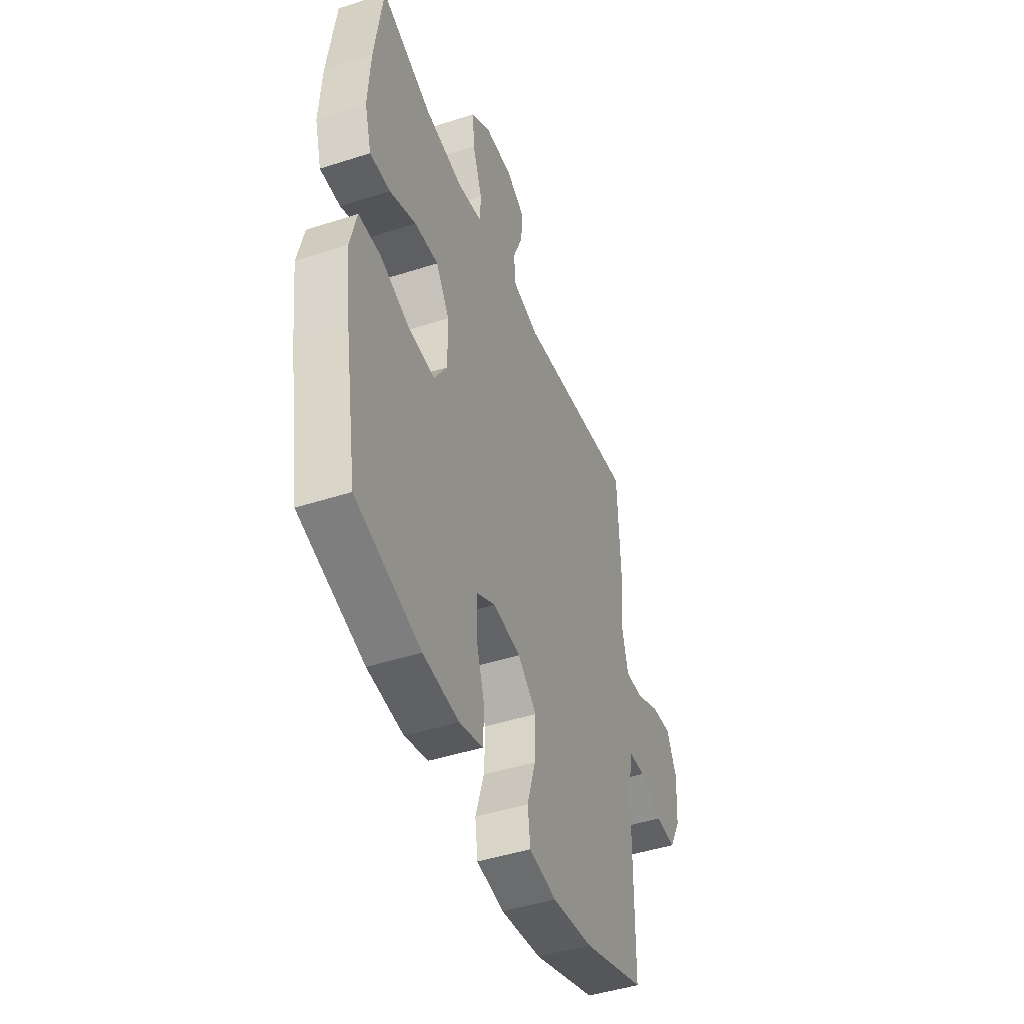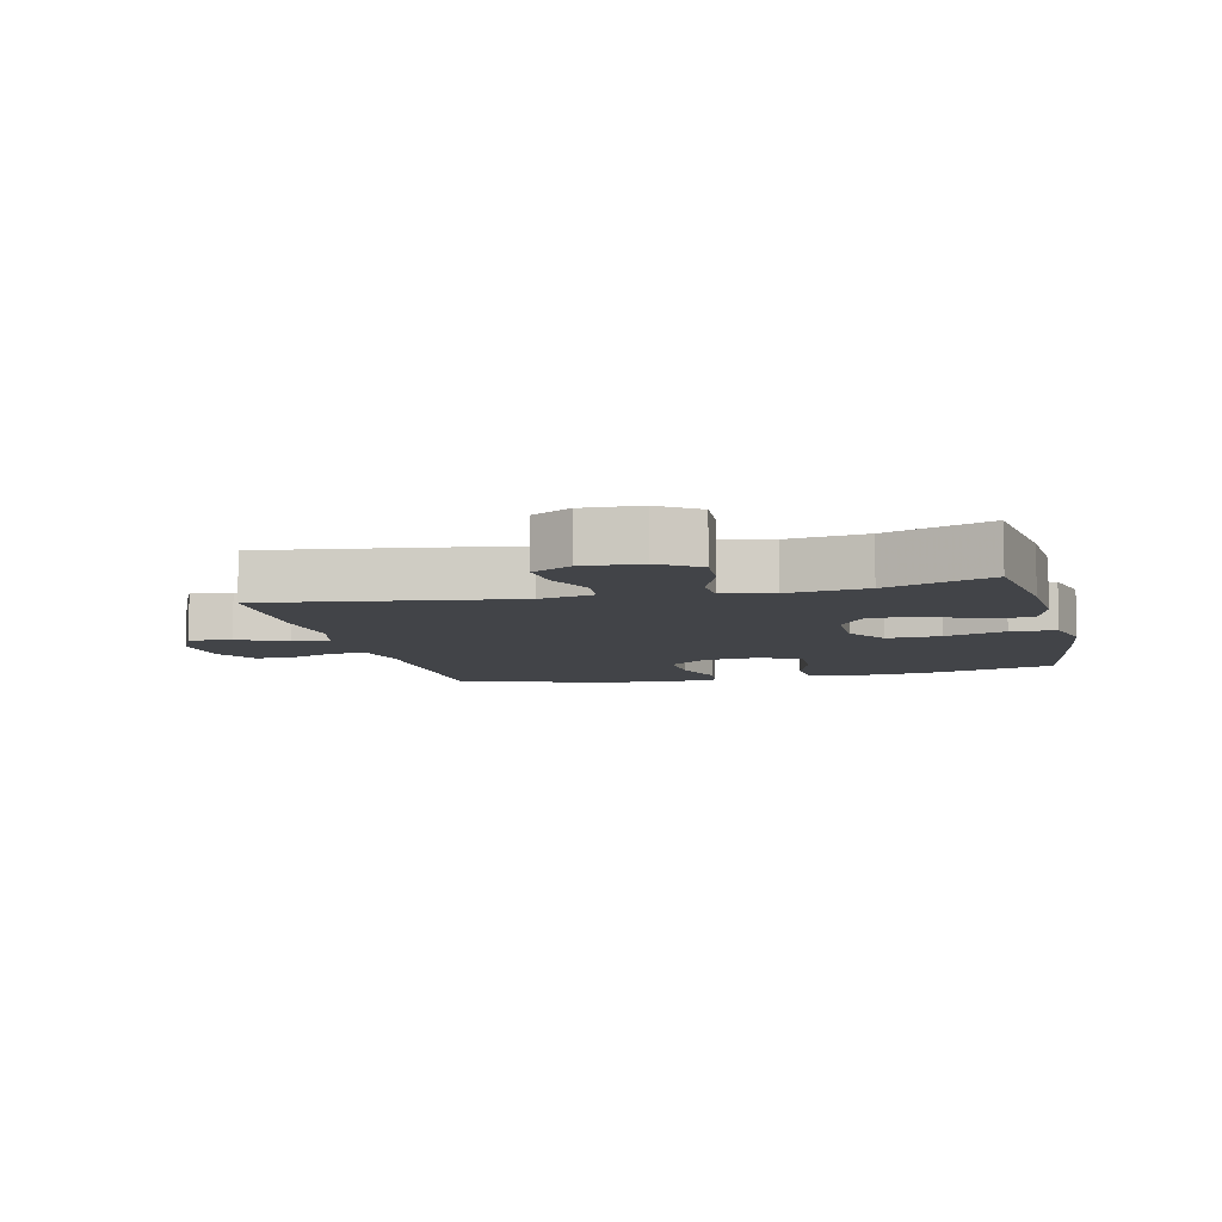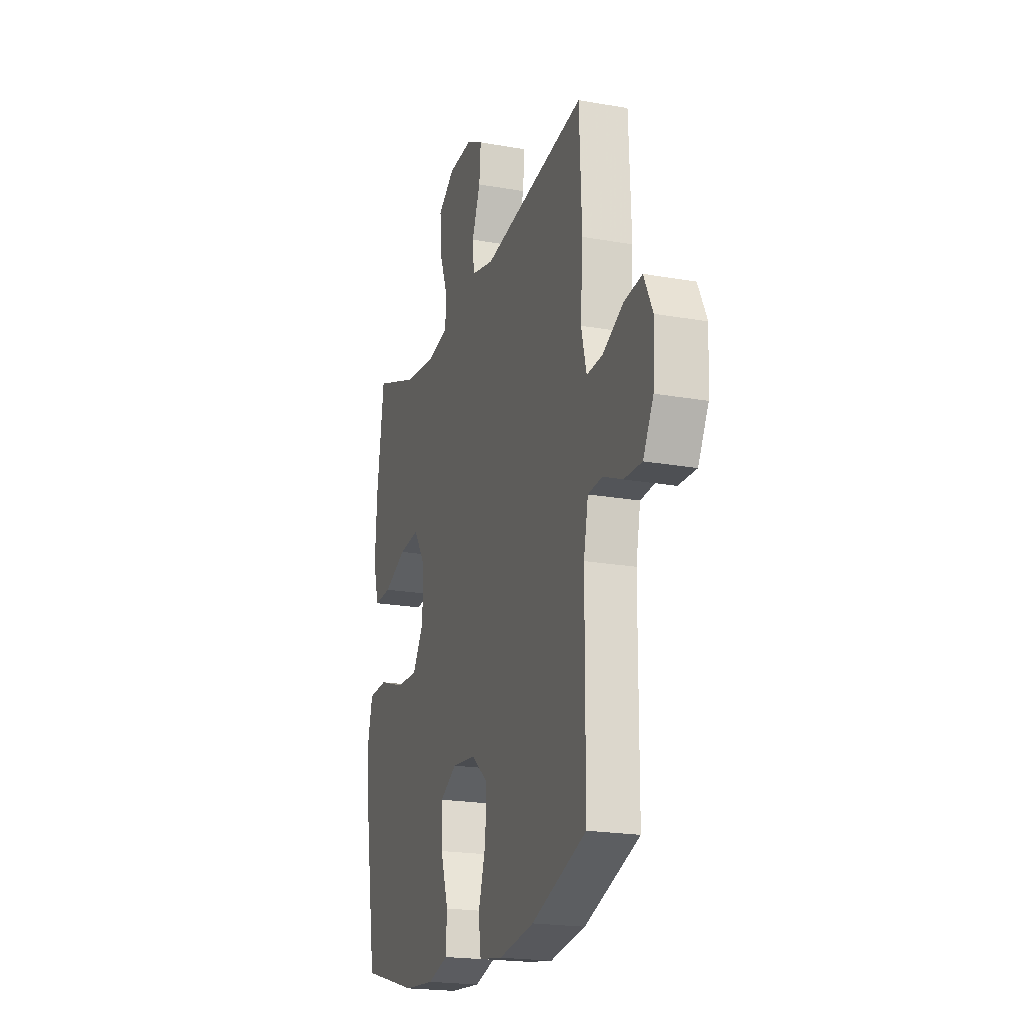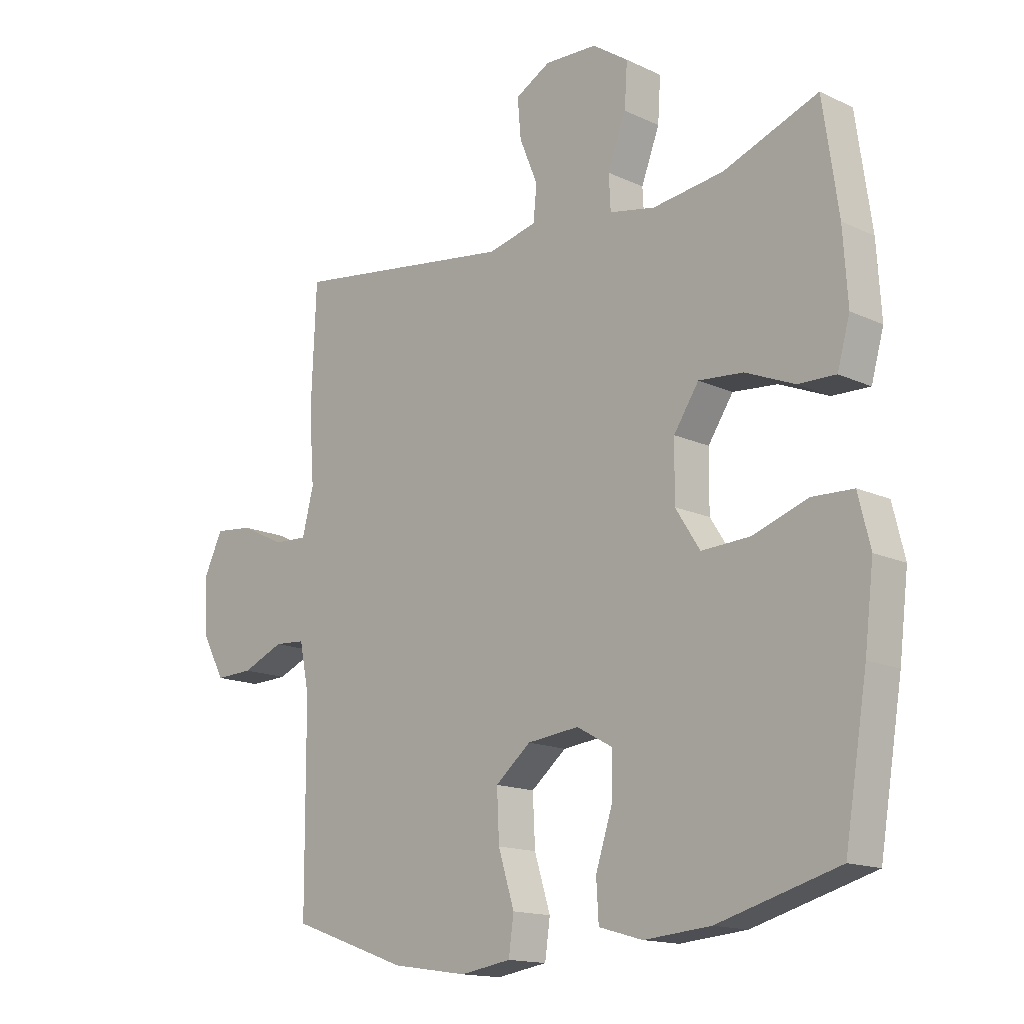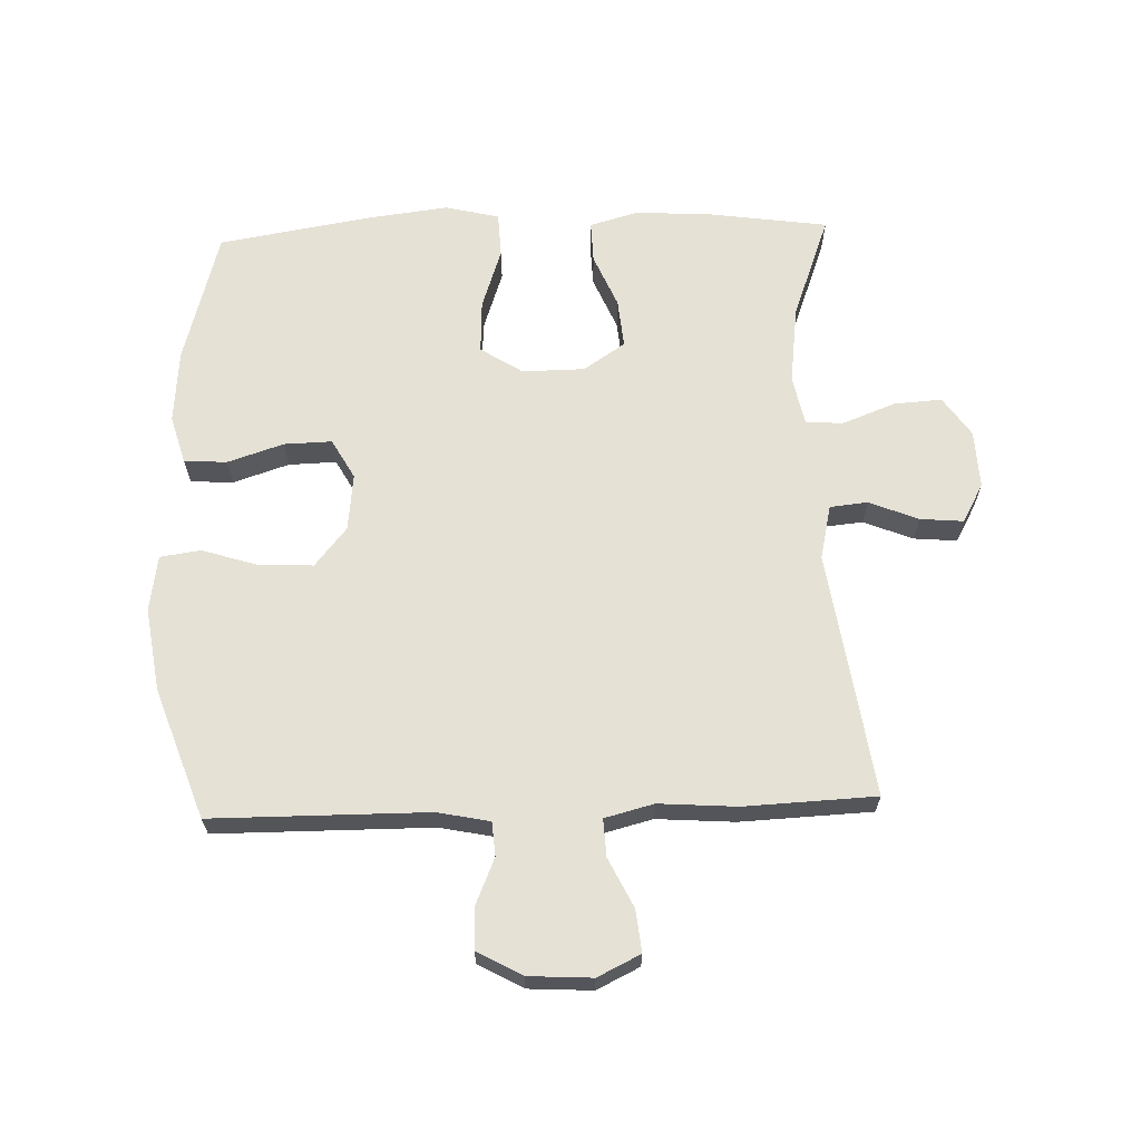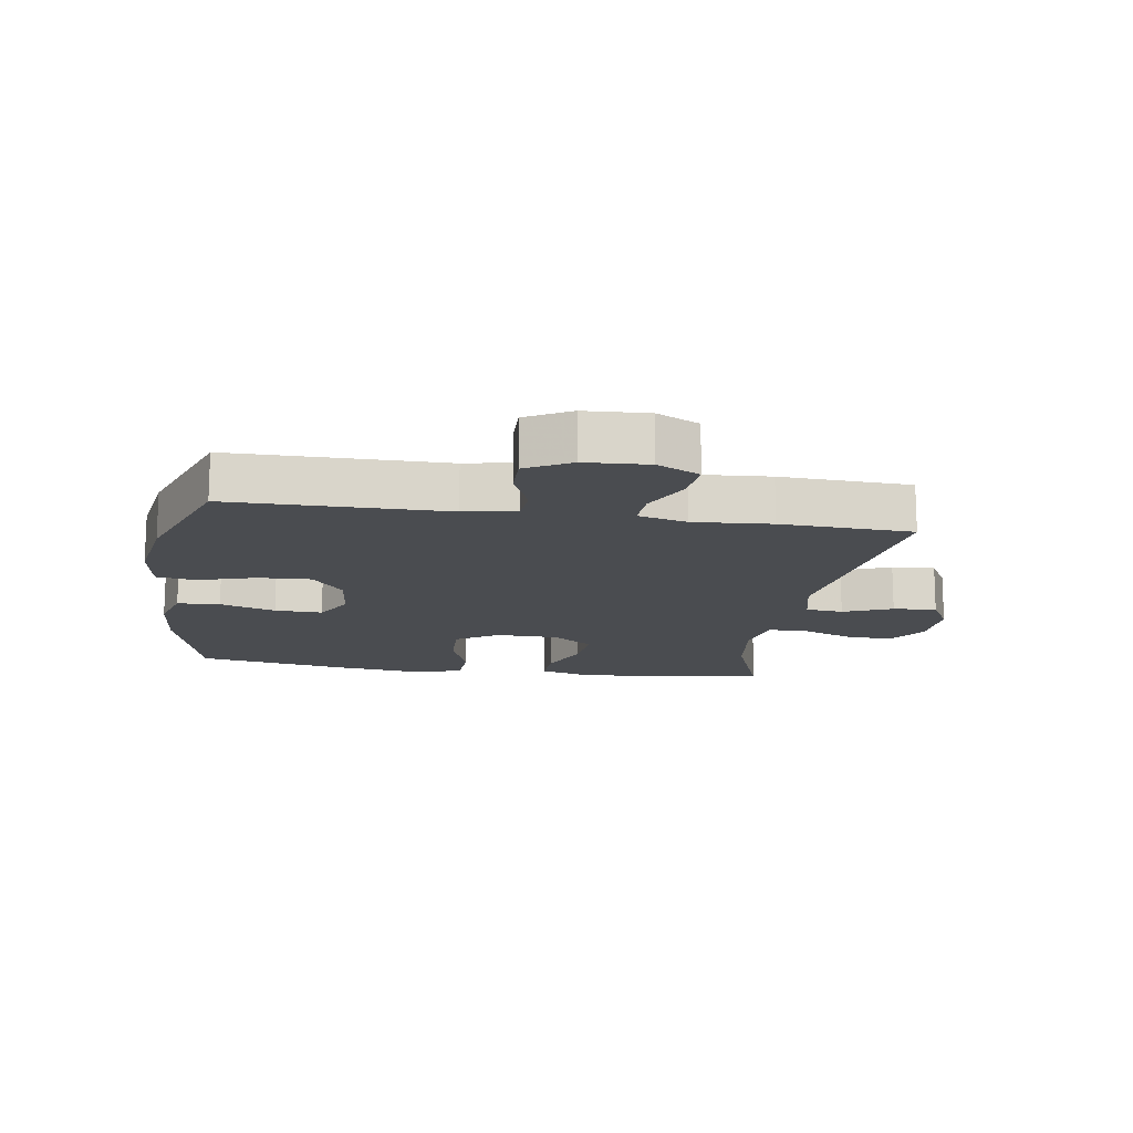
<metadata>
{"format":"obj","ext":"obj","renderer":"f3d","projection":"perspective","resolution":1024,"background":"white","views":[{"elev":-45.6,"azim":110.4,"up":"+Z"},{"elev":-7.7,"azim":13.5,"up":"+Y"},{"elev":-20.6,"azim":-107.9,"up":"+Z"},{"elev":-15.1,"azim":45.1,"up":"+Z"},{"elev":65.0,"azim":-92.0,"up":"+Y"},{"elev":-14.8,"azim":-98.9,"up":"+Y"}]}
</metadata>
<code>
v 0.5 0.07 0.5
v 0.527 0.07 0.312
v 0.535 0.07 0.189
v 0.513 0.07 0.111
v 0.447 0.07 0.113
v 0.361 0.07 0.149
v 0.283 0.07 0.156
v 0.239 0.07 0.09
v 0.238 0.07 -0.009
v 0.281 0.07 -0.076
v 0.366 0.07 -0.072
v 0.463 0.07 -0.039
v 0.535 0.07 -0.042
v 0.556 0.07 -0.128
v 0.54 0.07 -0.259
v 0.5 0.07 -0.5
v 0.288 0.07 -0.559
v 0.171 0.07 -0.569
v 0.094 0.07 -0.547
v 0.09 0.07 -0.479
v 0.119 0.07 -0.39
v 0.121 0.07 -0.314
v 0.058 0.07 -0.279
v -0.033 0.07 -0.289
v -0.095 0.07 -0.34
v -0.091 0.07 -0.425
v -0.063 0.07 -0.515
v -0.072 0.07 -0.579
v -0.161 0.07 -0.593
v -0.294 0.07 -0.573
v -0.5 0.07 -0.5
v -0.502 0.07 -0.157
v -0.519 0.07 -0.074
v -0.573 0.07 -0.07
v -0.646 0.07 -0.101
v -0.713 0.07 -0.103
v -0.752 0.07 -0.032
v -0.758 0.07 0.069
v -0.725 0.07 0.137
v -0.658 0.07 0.13
v -0.58 0.07 0.092
v -0.52 0.07 0.089
v -0.5 0.07 0.167
v -0.509 0.07 0.291
v -0.5 0.07 0.5
v -0.108 0.07 0.444
v -0.022 0.07 0.464
v -0.016 0.07 0.524
v -0.048 0.07 0.602
v -0.054 0.07 0.671
v 0.008 0.07 0.705
v 0.1 0.07 0.701
v 0.163 0.07 0.658
v 0.158 0.07 0.582
v 0.126 0.07 0.498
v 0.129 0.07 0.438
v 0.209 0.07 0.422
v 0.334 0.07 0.438
v 0.5 0 0.5
v 0.527 0 0.312
v 0.535 0 0.189
v 0.513 0 0.111
v 0.447 0 0.113
v 0.361 0 0.149
v 0.283 0 0.156
v 0.239 0 0.09
v 0.238 0 -0.009
v 0.281 0 -0.076
v 0.366 0 -0.072
v 0.463 0 -0.039
v 0.535 0 -0.042
v 0.556 0 -0.128
v 0.54 0 -0.259
v 0.5 0 -0.5
v 0.288 0 -0.559
v 0.171 0 -0.569
v 0.094 0 -0.547
v 0.09 0 -0.479
v 0.119 0 -0.39
v 0.121 0 -0.314
v 0.058 0 -0.279
v -0.033 0 -0.289
v -0.095 0 -0.34
v -0.091 0 -0.425
v -0.063 0 -0.515
v -0.072 0 -0.579
v -0.161 0 -0.593
v -0.294 0 -0.573
v -0.5 0 -0.5
v -0.502 0 -0.157
v -0.519 0 -0.074
v -0.573 0 -0.07
v -0.646 0 -0.101
v -0.713 0 -0.103
v -0.752 0 -0.032
v -0.758 0 0.069
v -0.725 0 0.137
v -0.658 0 0.13
v -0.58 0 0.092
v -0.52 0 0.089
v -0.5 0 0.167
v -0.509 0 0.291
v -0.5 0 0.5
v -0.108 0 0.444
v -0.022 0 0.464
v -0.016 0 0.524
v -0.048 0 0.602
v -0.054 0 0.671
v 0.008 0 0.705
v 0.1 0 0.701
v 0.163 0 0.658
v 0.158 0 0.582
v 0.126 0 0.498
v 0.129 0 0.438
v 0.209 0 0.422
v 0.334 0 0.438
f 53 54 55
f 52 53 55
f 51 52 55
f 50 51 55
f 49 50 55
f 48 49 55
f 47 48 55 56
f 46 47 56 57
f 43 44 45 46
f 42 43 46 57
f 39 40 41
f 38 39 41
f 37 38 41
f 36 37 41
f 35 36 41
f 34 35 41
f 33 34 41 42
f 42 57 58
f 33 42 58
f 32 33 58
f 30 31 32
f 29 30 32
f 28 29 32
f 27 28 32
f 26 27 32
f 19 20 21
f 18 19 21
f 17 18 21
f 16 17 21
f 15 16 21
f 14 15 21
f 13 14 21
f 12 13 21
f 11 12 21
f 10 11 21 22
f 9 10 22 23
f 4 5 6
f 3 4 6
f 2 3 6
f 1 2 6
f 58 1 6
f 58 6 7
f 32 58 7 8
f 25 26 32
f 32 8 9
f 25 32 9
f 24 25 9
f 9 23 24
f 113 112 111
f 113 111 110
f 113 110 109
f 113 109 108
f 113 108 107
f 113 107 106
f 114 113 106 105
f 115 114 105 104
f 104 103 102 101
f 115 104 101 100
f 99 98 97
f 99 97 96
f 99 96 95
f 99 95 94
f 99 94 93
f 99 93 92
f 100 99 92 91
f 116 115 100
f 116 100 91
f 116 91 90
f 90 89 88
f 90 88 87
f 90 87 86
f 90 86 85
f 90 85 84
f 79 78 77
f 79 77 76
f 79 76 75
f 79 75 74
f 79 74 73
f 79 73 72
f 79 72 71
f 79 71 70
f 79 70 69
f 80 79 69 68
f 81 80 68 67
f 64 63 62
f 64 62 61
f 64 61 60
f 64 60 59
f 64 59 116
f 65 64 116
f 66 65 116 90
f 90 84 83
f 67 66 90
f 67 90 83
f 67 83 82
f 82 81 67
f 1 59 60 2
f 2 60 61 3
f 3 61 62 4
f 4 62 63 5
f 5 63 64 6
f 6 64 65 7
f 7 65 66 8
f 8 66 67 9
f 9 67 68 10
f 10 68 69 11
f 11 69 70 12
f 12 70 71 13
f 13 71 72 14
f 14 72 73 15
f 15 73 74 16
f 16 74 75 17
f 17 75 76 18
f 18 76 77 19
f 19 77 78 20
f 20 78 79 21
f 21 79 80 22
f 22 80 81 23
f 23 81 82 24
f 24 82 83 25
f 25 83 84 26
f 26 84 85 27
f 27 85 86 28
f 28 86 87 29
f 29 87 88 30
f 30 88 89 31
f 31 89 90 32
f 32 90 91 33
f 33 91 92 34
f 34 92 93 35
f 35 93 94 36
f 36 94 95 37
f 37 95 96 38
f 38 96 97 39
f 39 97 98 40
f 40 98 99 41
f 41 99 100 42
f 42 100 101 43
f 43 101 102 44
f 44 102 103 45
f 45 103 104 46
f 46 104 105 47
f 47 105 106 48
f 48 106 107 49
f 49 107 108 50
f 50 108 109 51
f 51 109 110 52
f 52 110 111 53
f 53 111 112 54
f 54 112 113 55
f 55 113 114 56
f 56 114 115 57
f 57 115 116 58
f 58 116 59 1

</code>
